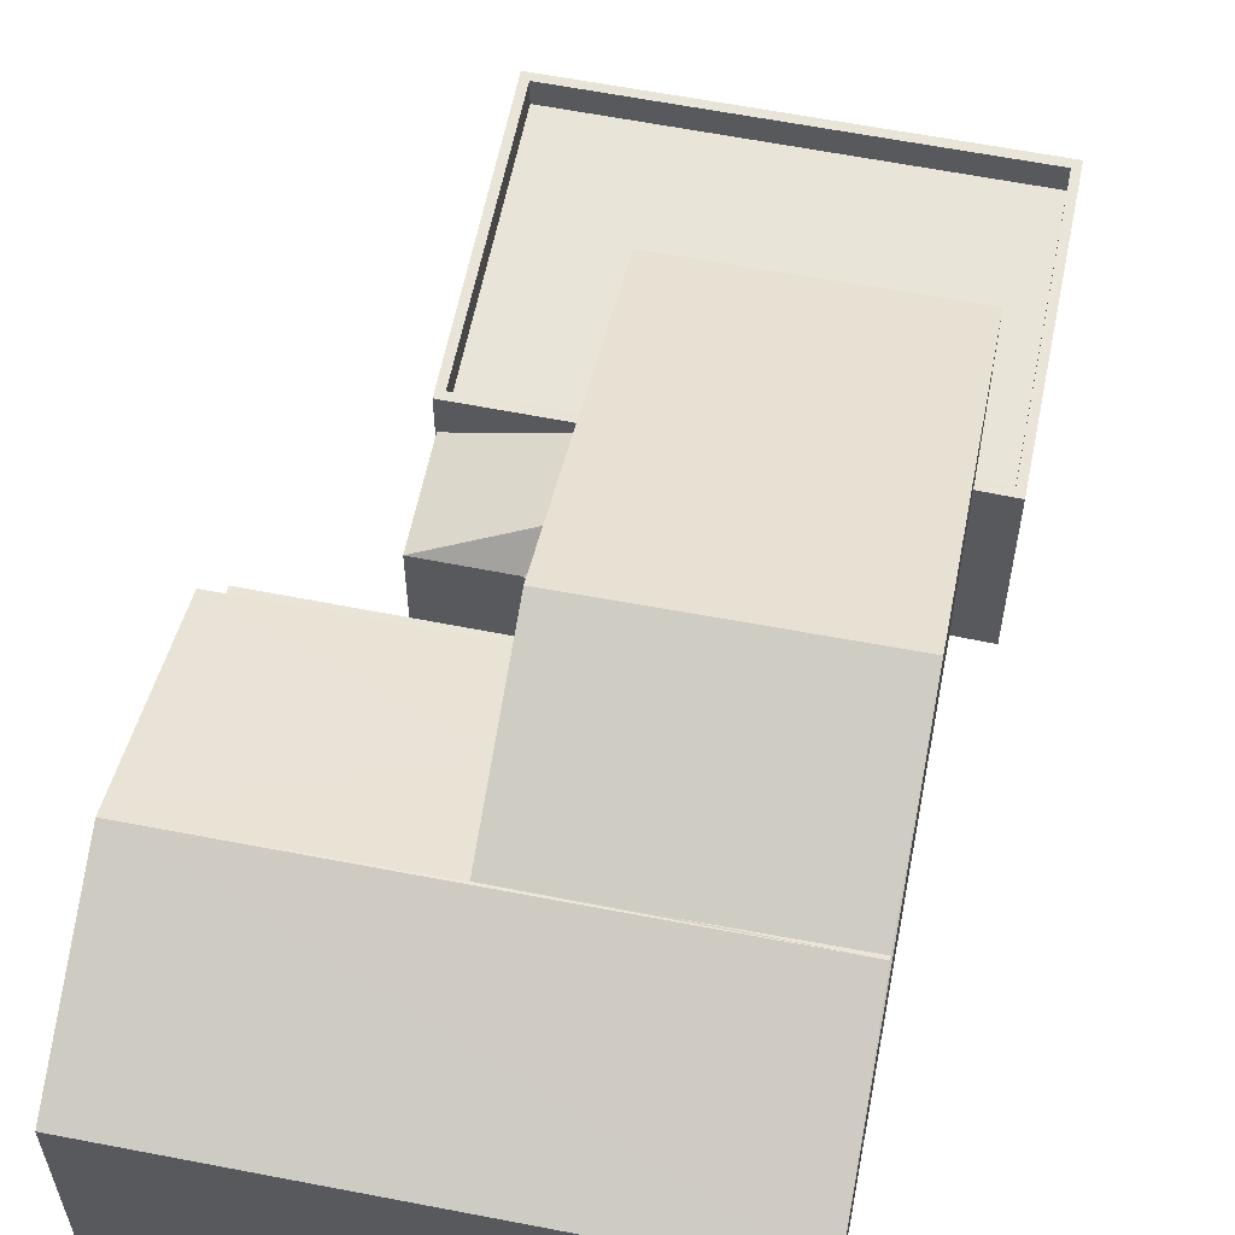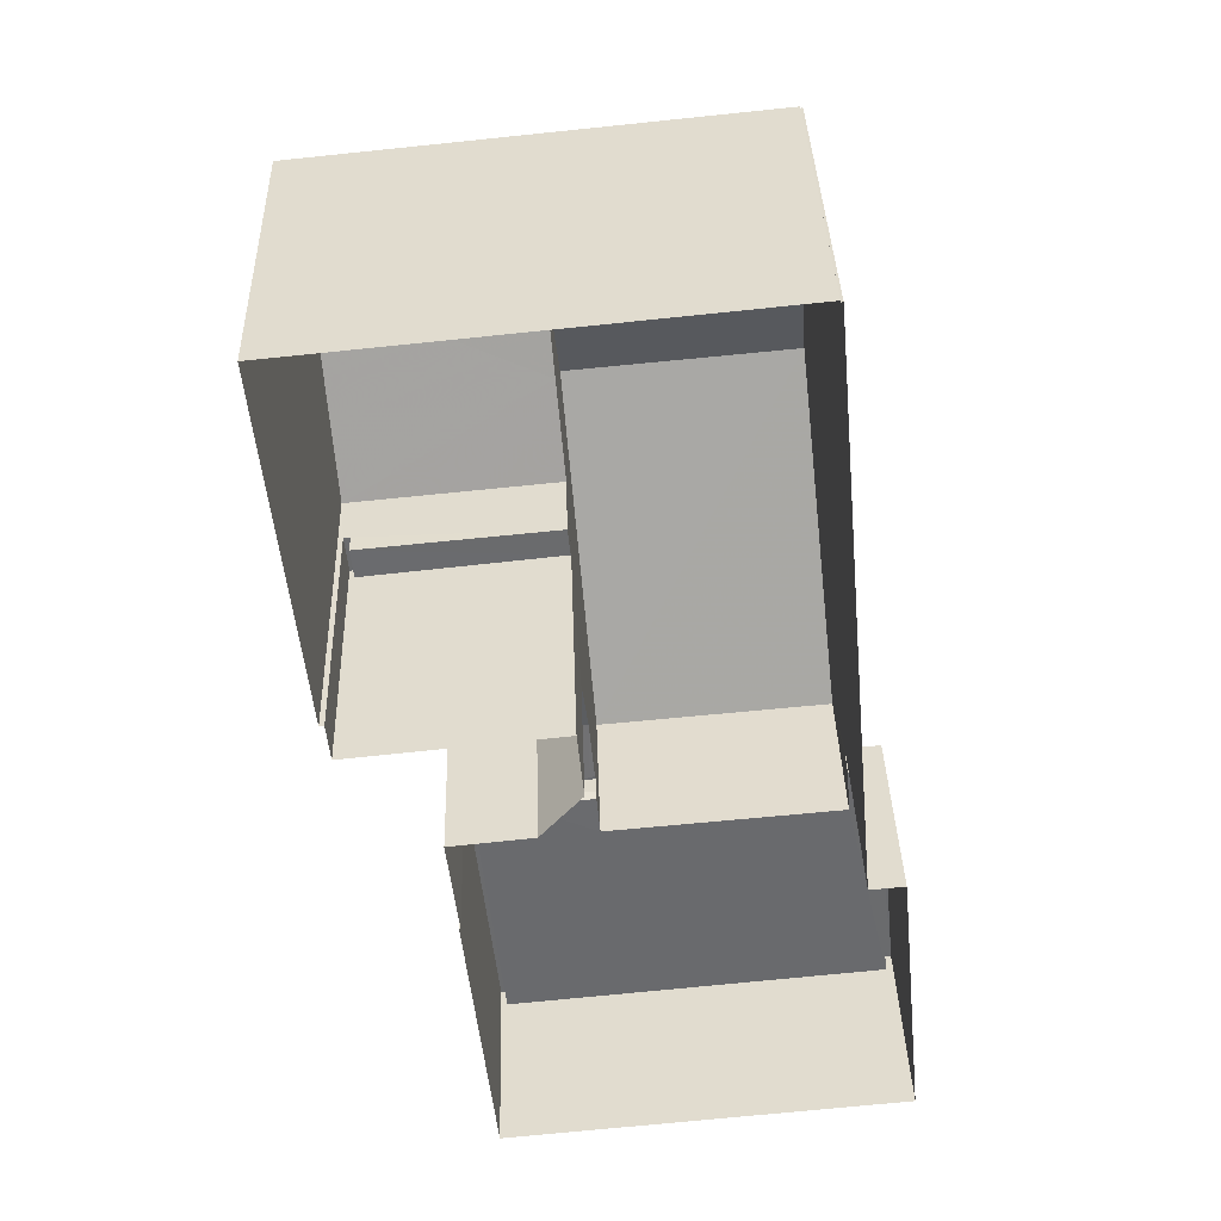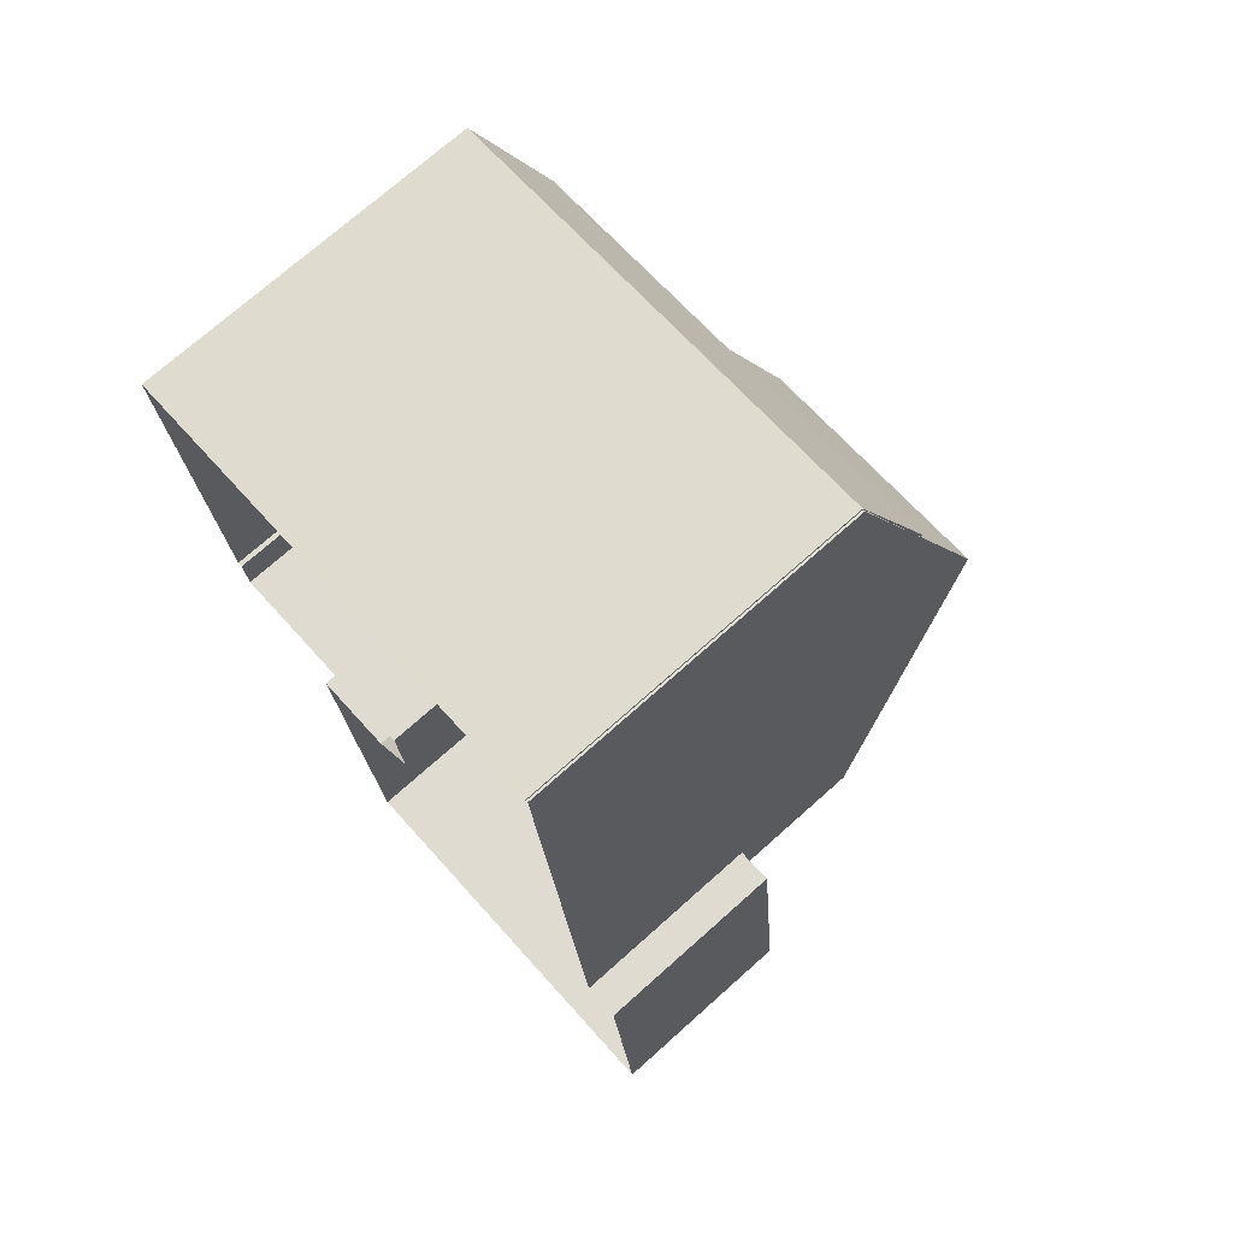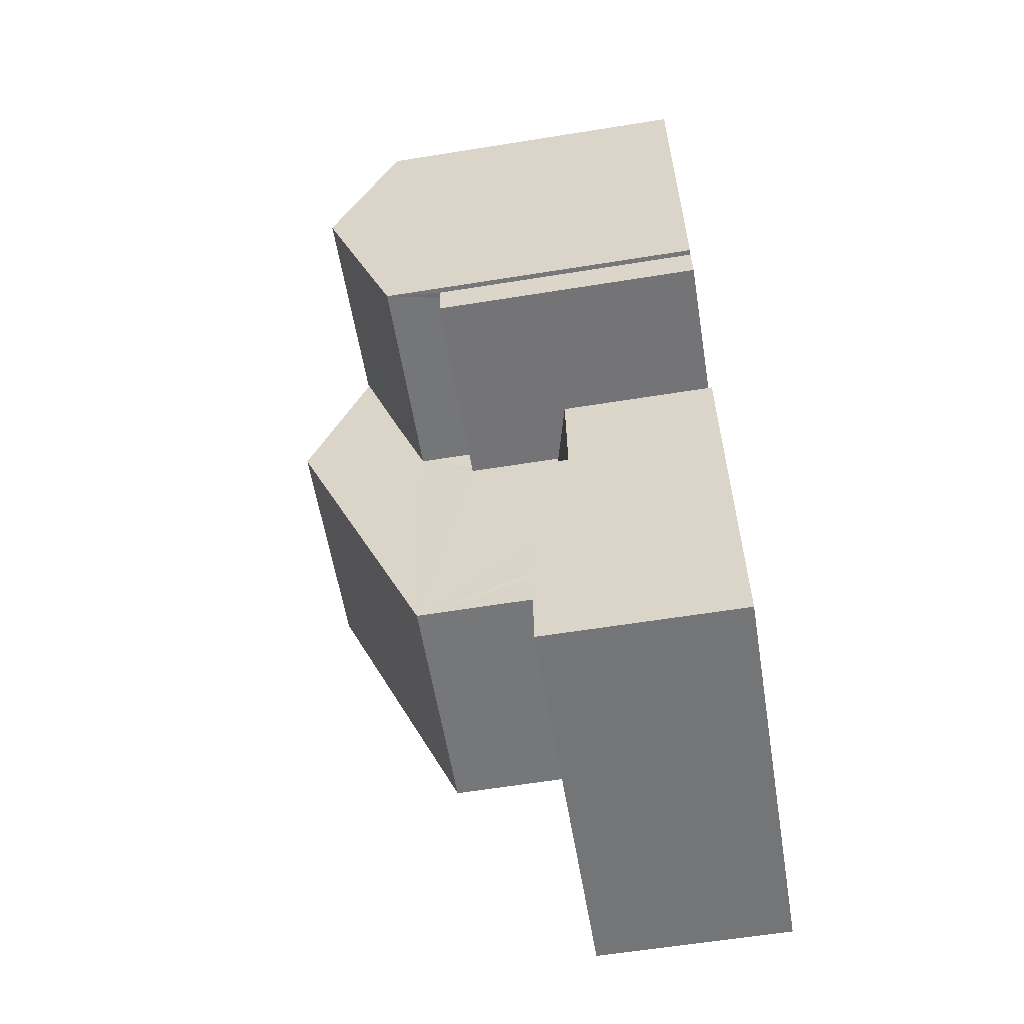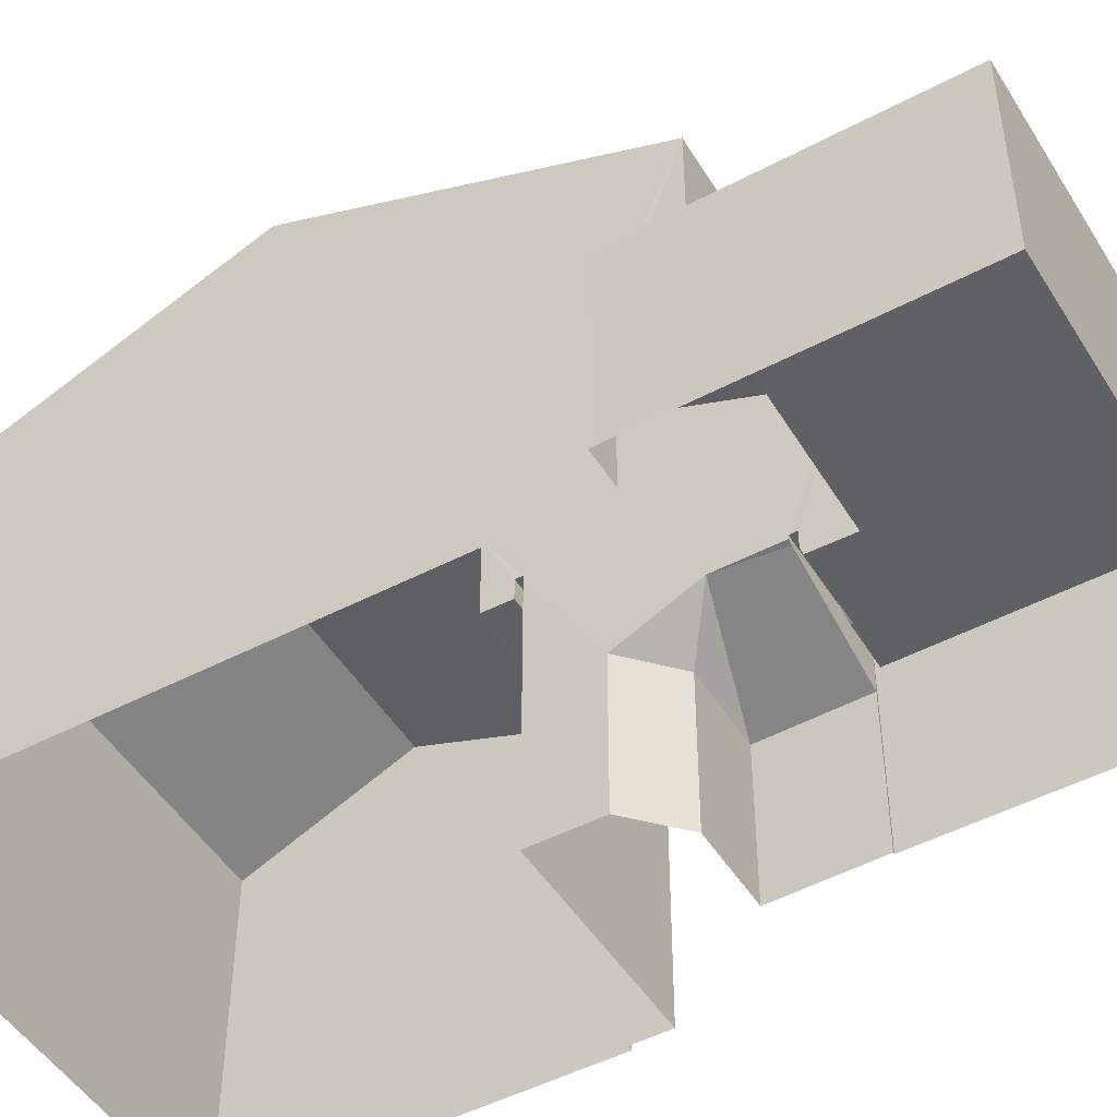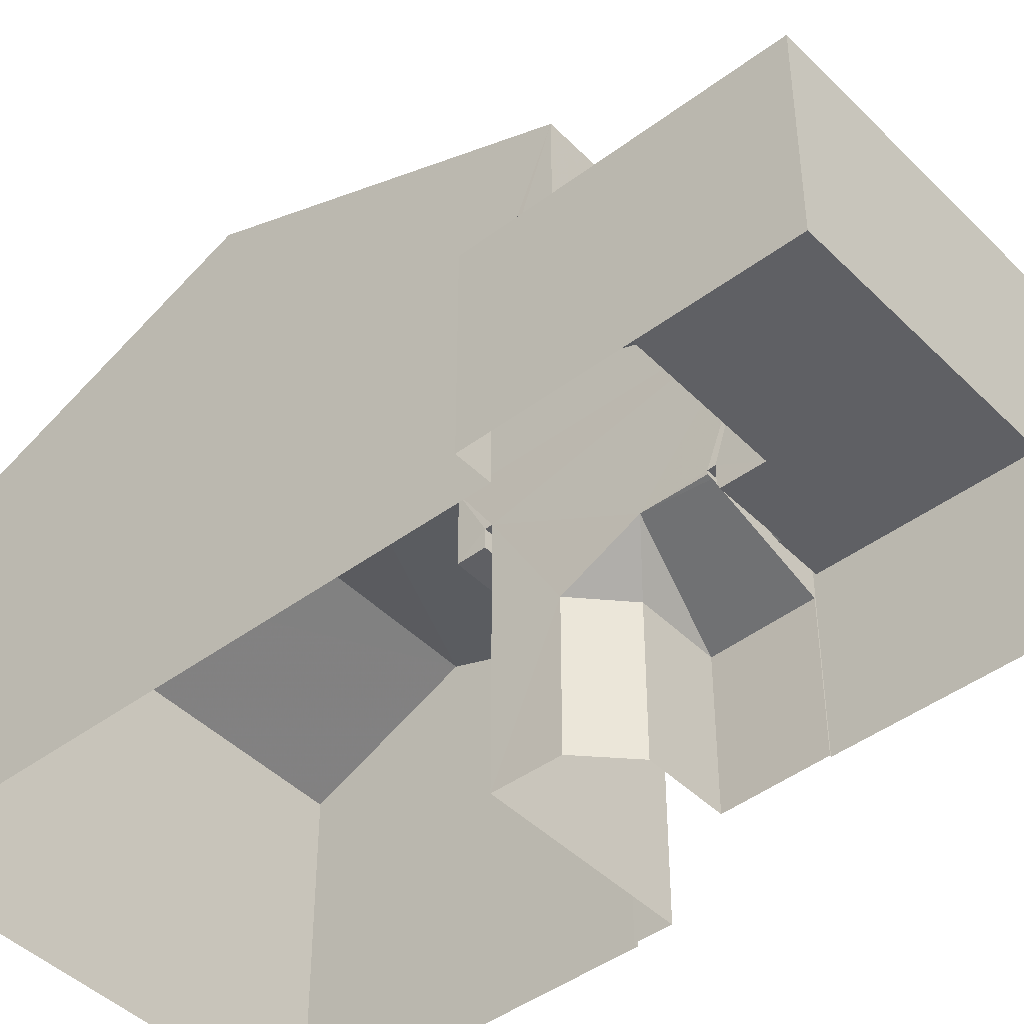
<metadata>
{"format":"obj","ext":"obj","renderer":"f3d","projection":"perspective","resolution":1024,"background":"white","views":[{"elev":60.2,"azim":-174.4,"up":"+Z"},{"elev":37.0,"azim":178.3,"up":"+Y"},{"elev":72.9,"azim":-131.7,"up":"+Y"},{"elev":-62.1,"azim":99.2,"up":"+Y"},{"elev":-48.7,"azim":-65.2,"up":"+Z"},{"elev":-44.6,"azim":-54.6,"up":"+Z"}]}
</metadata>
<code>
v -8.903e+04 -9.877e+04 8.43
v -8.902e+04 -9.878e+04 8.429
v -8.903e+04 -9.879e+04 8.429
v -8.903e+04 -9.879e+04 8.43
v -8.903e+04 -9.879e+04 8.429
v -8.903e+04 -9.877e+04 8.43
v -8.902e+04 -9.878e+04 8.43
v -8.903e+04 -9.877e+04 8.43
v -8.902e+04 -9.879e+04 8.429
v -8.902e+04 -9.878e+04 8.429
v -8.902e+04 -9.878e+04 8.429
v -8.902e+04 -9.879e+04 8.429
v -8.902e+04 -9.879e+04 8.429
v -8.902e+04 -9.878e+04 8.429
v -8.902e+04 -9.879e+04 8.429
v -8.902e+04 -9.879e+04 8.429
v -8.903e+04 -9.878e+04 8.429
v -8.902e+04 -9.878e+04 14.79
v -8.902e+04 -9.878e+04 15.45
v -8.902e+04 -9.878e+04 14.79
v -8.902e+04 -9.878e+04 13.29
v -8.902e+04 -9.878e+04 13.29
v -8.902e+04 -9.878e+04 13.29
v -8.902e+04 -9.878e+04 13.29
v -8.902e+04 -9.878e+04 13.69
v -8.902e+04 -9.878e+04 13.69
v -8.902e+04 -9.878e+04 13.69
v -8.902e+04 -9.878e+04 13.69
v -8.902e+04 -9.878e+04 13.69
v -8.902e+04 -9.878e+04 13.69
v -8.903e+04 -9.879e+04 12.19
v -8.903e+04 -9.879e+04 12.19
v -8.903e+04 -9.879e+04 12.19
v -8.903e+04 -9.879e+04 12.19
v -8.902e+04 -9.879e+04 12.19
v -8.902e+04 -9.879e+04 12.19
v -8.902e+04 -9.879e+04 12.19
v -8.902e+04 -9.879e+04 12.19
v -8.903e+04 -9.879e+04 12.19
v -8.903e+04 -9.879e+04 12.19
v -8.903e+04 -9.879e+04 12.19
v -8.903e+04 -9.879e+04 12.19
v -8.902e+04 -9.878e+04 16.16
v -8.903e+04 -9.878e+04 16.16
v -8.902e+04 -9.878e+04 17.44
v -8.903e+04 -9.878e+04 17.44
v -8.903e+04 -9.878e+04 16.16
v -8.903e+04 -9.877e+04 14.79
v -8.903e+04 -9.878e+04 16.16
v -8.903e+04 -9.877e+04 14.82
v -8.903e+04 -9.879e+04 12.11
v -8.902e+04 -9.879e+04 11.39
v -8.902e+04 -9.879e+04 11.39
v -8.903e+04 -9.879e+04 12.11
v -8.903e+04 -9.879e+04 14.79
v -8.903e+04 -9.879e+04 14.79
v -8.903e+04 -9.879e+04 12.08
v -8.903e+04 -9.879e+04 12.11
v -8.903e+04 -9.878e+04 16.18
v -8.902e+04 -9.878e+04 16.18
v -8.902e+04 -9.879e+04 11.69
v -8.902e+04 -9.879e+04 11.87
v -8.902e+04 -9.879e+04 11.69
v -8.903e+04 -9.878e+04 11.39
v -8.903e+04 -9.879e+04 11.69
v -8.903e+04 -9.879e+04 11.85
v -8.902e+04 -9.879e+04 11.39
v -8.903e+04 -9.877e+04 14.79
v -8.902e+04 -9.879e+04 11.69
v -8.902e+04 -9.879e+04 11.69
v -8.903e+04 -9.879e+04 11.69
v -8.903e+04 -9.879e+04 11.69
v -8.903e+04 -9.879e+04 11.69
v -8.903e+04 -9.879e+04 11.69
v -8.903e+04 -9.879e+04 11.69
v -8.902e+04 -9.878e+04 14.79
v -8.903e+04 -9.877e+04 14.79
f 1 2 3
f 4 3 5
f 6 7 8
f 2 1 8
f 9 5 3
f 10 7 11
f 12 13 9
f 2 10 14
f 15 16 12
f 17 15 3
f 2 17 3
f 8 7 2
f 12 9 3
f 2 7 10
f 15 12 3
f 18 19 20
f 21 22 23
f 21 24 22
f 25 26 27
f 28 27 29
f 29 27 30
f 27 26 30
f 31 32 33
f 34 35 36
f 37 36 38
f 32 37 38
f 39 31 33
f 40 39 33
f 34 41 35
f 38 42 32
f 33 32 42
f 35 38 36
f 43 44 45
f 45 44 46
f 47 48 46
f 44 49 46
f 47 50 48
f 49 47 46
f 51 52 53
f 54 51 53
f 55 56 46
f 57 52 51
f 58 57 51
f 56 45 46
f 47 49 59
f 18 60 19
f 44 59 49
f 60 43 19
f 44 43 59
f 59 43 60
f 61 62 63
f 64 54 53
f 62 65 63
f 62 66 65
f 52 57 67
f 68 59 60
f 69 63 70
f 70 71 72
f 72 73 74
f 63 69 61
f 74 73 75
f 71 63 65
f 71 73 72
f 71 70 63
f 76 68 60
f 50 77 48
f 77 68 6
f 8 77 6
f 8 1 48
f 77 8 48
f 37 5 9
f 37 32 5
f 38 70 72
f 42 38 72
f 21 23 27
f 28 21 27
f 6 76 7
f 6 68 76
f 58 34 57
f 12 67 13
f 67 57 36
f 13 67 36
f 57 34 36
f 70 38 35
f 69 70 35
f 26 14 30
f 26 2 14
f 75 73 40
f 3 39 1
f 73 55 40
f 1 39 48
f 39 55 48
f 40 55 39
f 17 53 15
f 17 64 53
f 13 36 37
f 9 13 37
f 55 46 48
f 12 16 52
f 67 12 52
f 3 4 31
f 39 3 31
f 25 27 23
f 22 25 23
f 60 18 76
f 55 71 56
f 55 73 71
f 40 33 74
f 75 40 74
f 47 59 50
f 50 68 77
f 50 59 68
f 42 72 74
f 33 42 74
f 43 45 19
f 19 45 20
f 45 56 20
f 28 20 24
f 20 28 18
f 18 29 11
f 24 21 28
f 11 29 10
f 28 29 18
f 41 62 35
f 69 35 61
f 41 66 62
f 35 62 61
f 17 2 64
f 66 71 65
f 71 41 56
f 26 20 56
f 24 20 25
f 22 24 25
f 54 64 26
f 54 26 51
f 2 26 64
f 25 20 26
f 58 51 34
f 41 71 66
f 34 56 41
f 51 26 56
f 34 51 56
f 76 18 11
f 7 76 11
f 52 16 15
f 53 52 15
f 31 4 5
f 32 31 5
f 10 30 14
f 10 29 30

</code>
